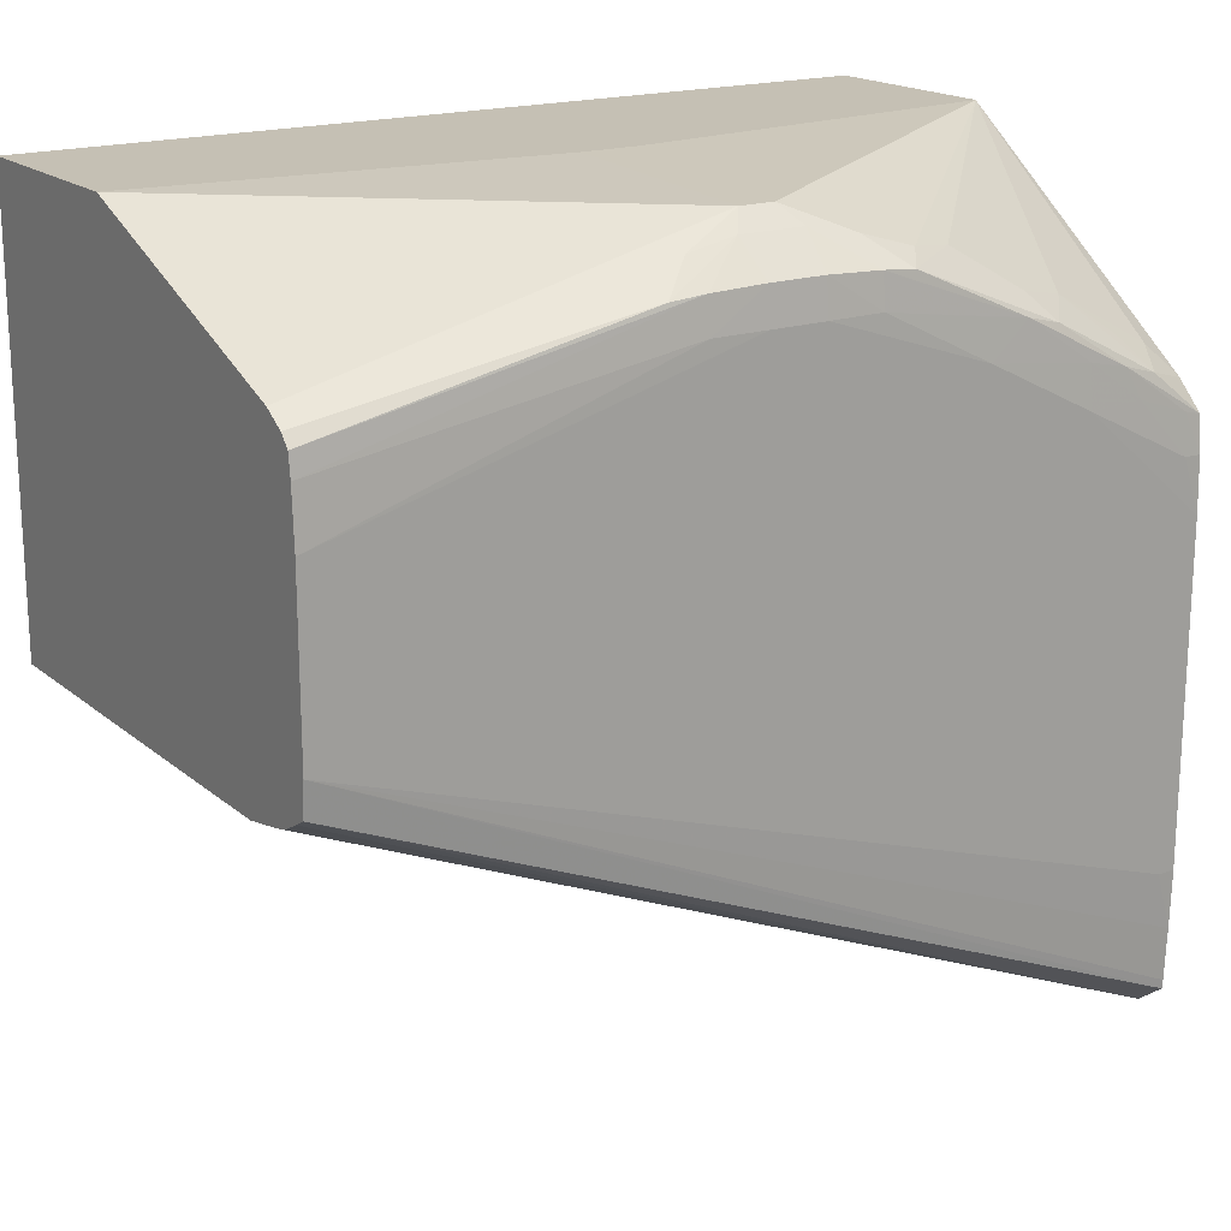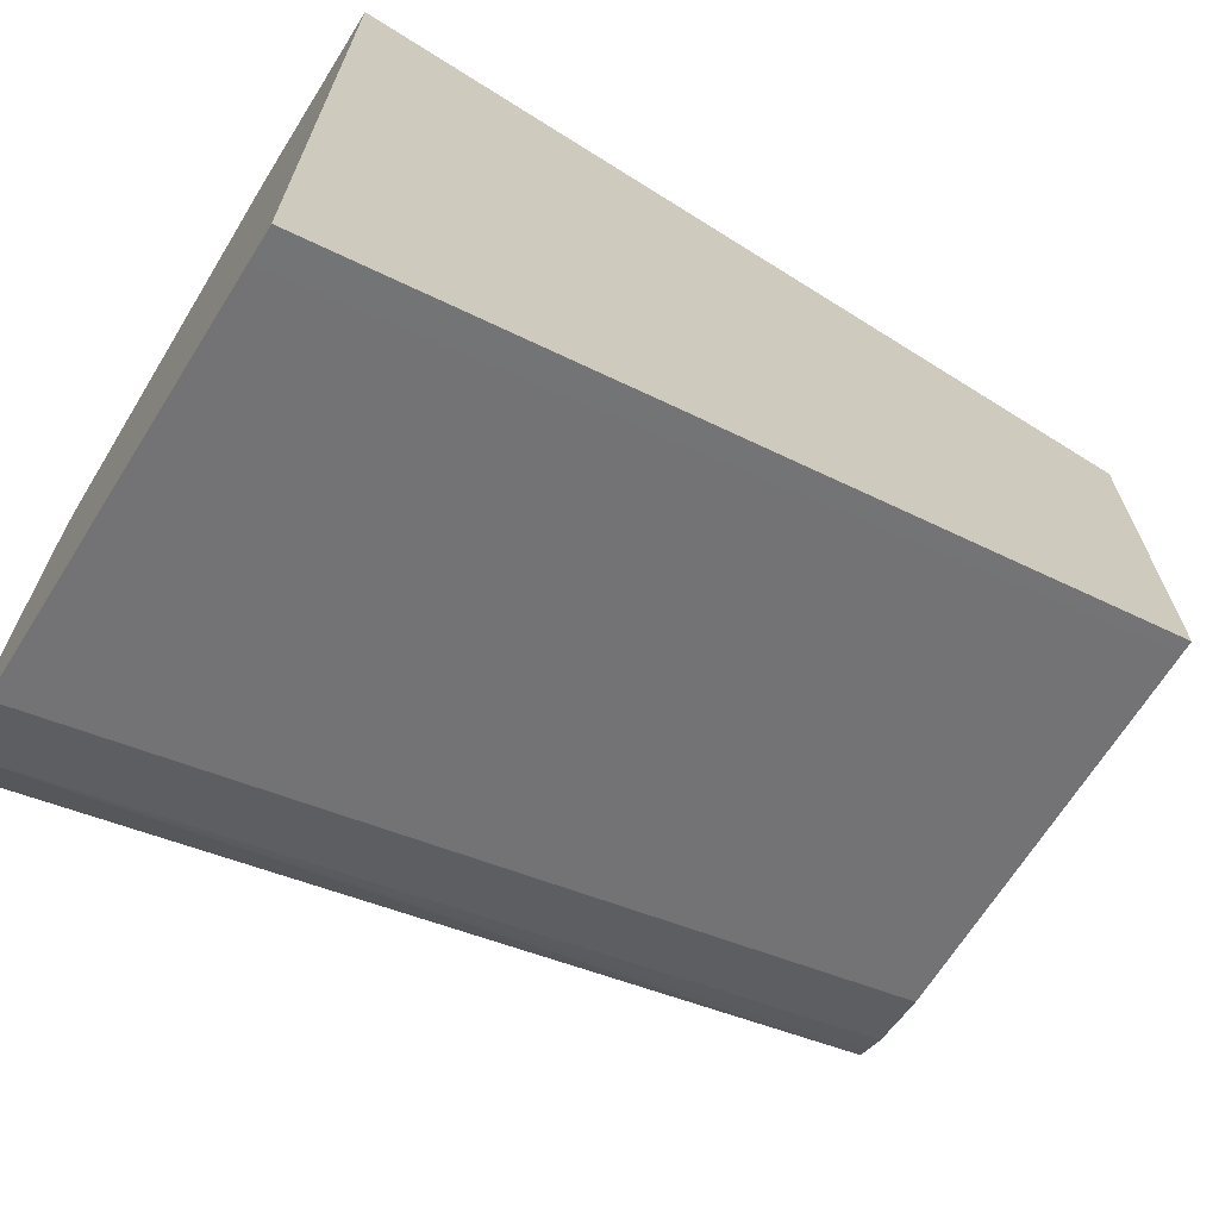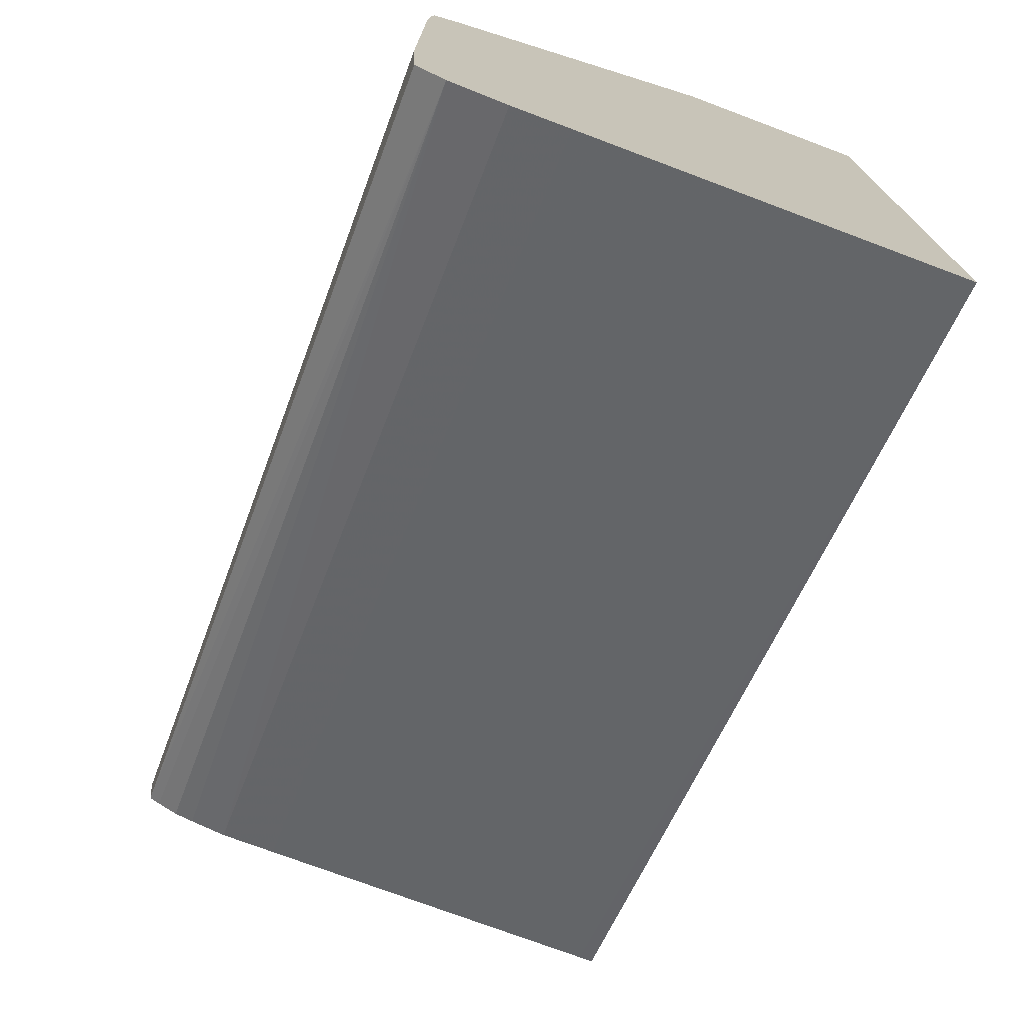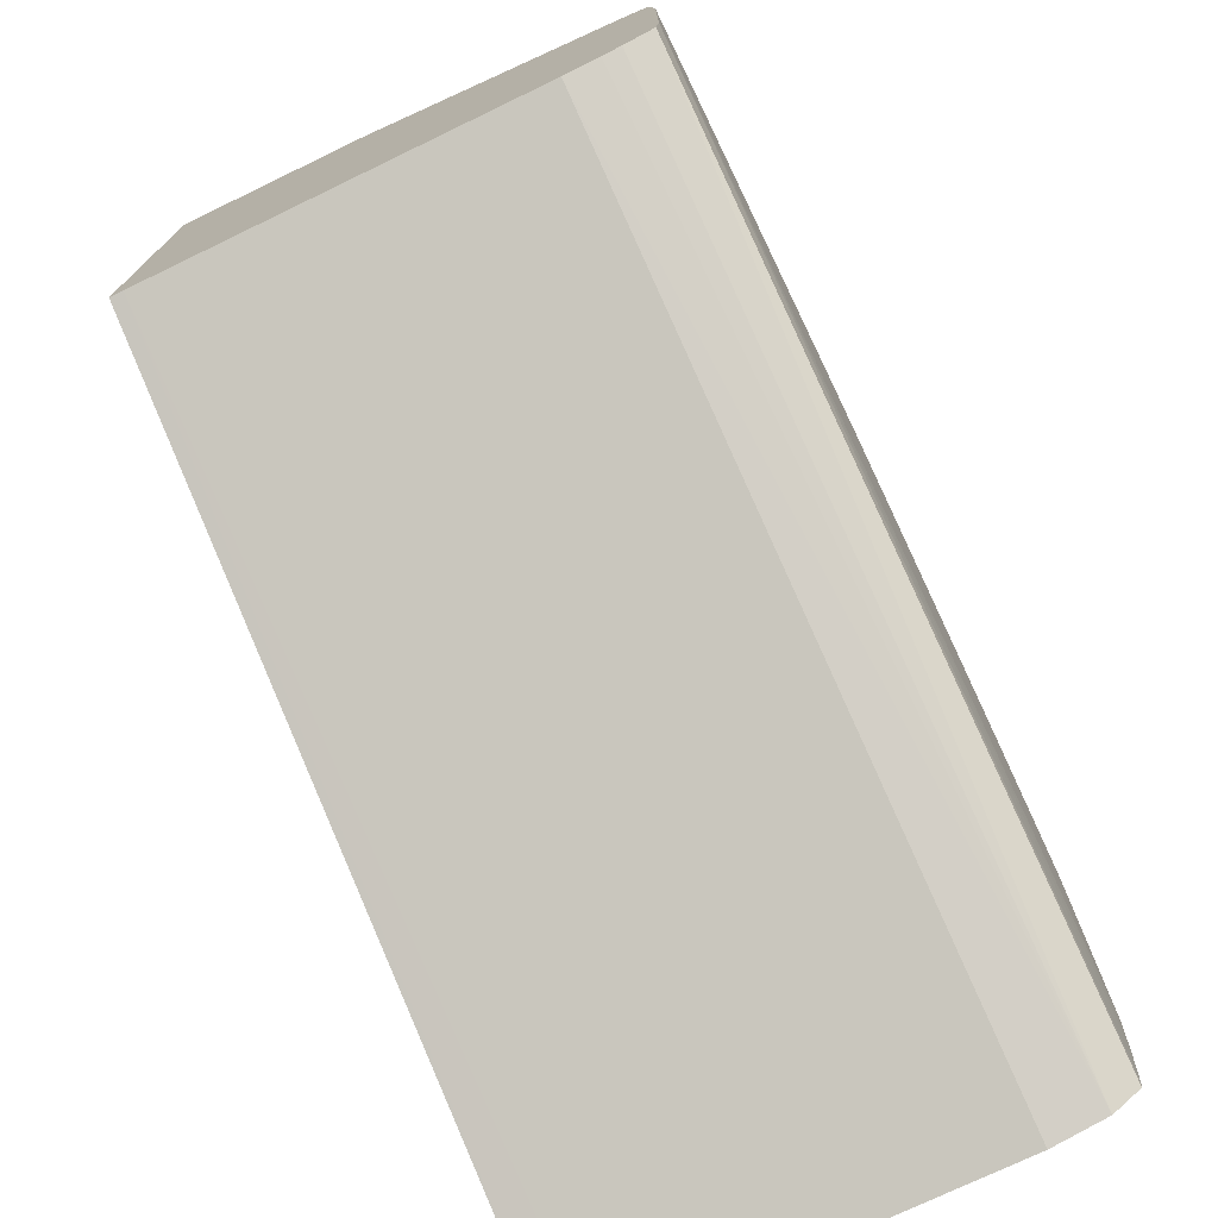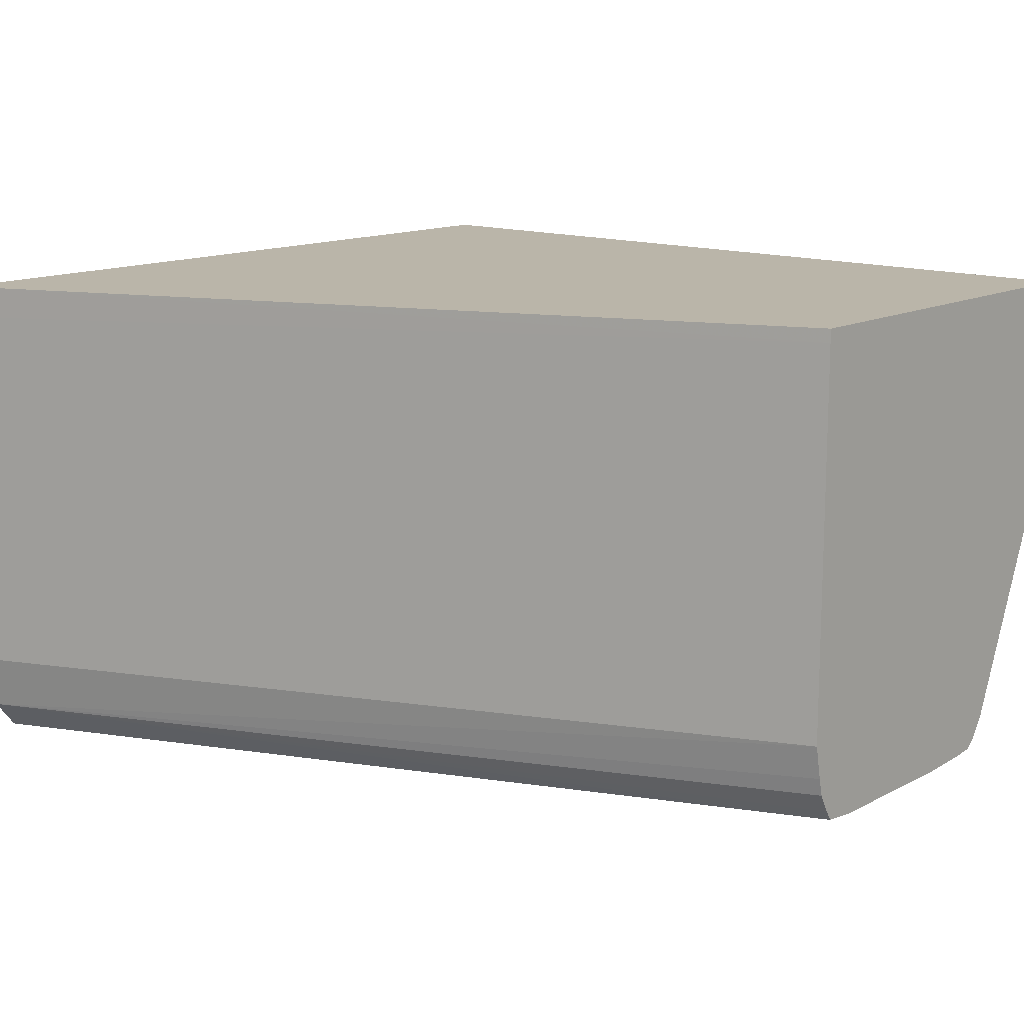
<metadata>
{"format":"obj","ext":"obj","renderer":"f3d","projection":"perspective","resolution":1024,"background":"white","views":[{"elev":18.4,"azim":146.7,"up":"+Y"},{"elev":-68.0,"azim":-32.2,"up":"+Y"},{"elev":-74.0,"azim":-110.6,"up":"+Y"},{"elev":-74.4,"azim":115.7,"up":"+Y"},{"elev":13.6,"azim":41.0,"up":"+Z"}]}
</metadata>
<code>
v 0.001624 0.02234 -0.04347
v 0.001624 0.01538 -0.04347
v 0.001624 0.02234 -0.04664
v -0.01217 0.02234 -0.04347
v 0.001624 0.01538 -0.04369
v -0.01217 0.009563 -0.04347
v 0.001624 0.02061 -0.05101
v -0.005007 0.02212 -0.05065
v -0.00484 0.02234 -0.04736
v -0.01217 0.02234 -0.04658
v 0.001624 0.01538 -0.04928
v -0.01217 0.009561 -0.044
v 0.001624 0.0204 -0.05135
v -0.00396 0.0217 -0.05104
v -0.004764 0.02184 -0.05098
v -0.005561 0.02212 -0.05065
v -0.005755 0.02234 -0.04735
v -0.006599 0.02168 -0.05104
v -0.007447 0.02143 -0.05107
v -0.008206 0.02133 -0.05081
v -0.01012 0.02047 -0.05082
v -0.01168 0.01961 -0.05086
v -0.01217 0.01911 -0.05108
v 0.001624 0.01538 -0.05016
v -0.01217 0.009561 -0.04928
v 0.001624 0.02022 -0.0515
v -0.003402 0.02127 -0.05151
v -0.00484 0.02134 -0.05153
v -0.0058 0.02184 -0.05098
v -0.00396 0.02131 -0.05153
v -0.007134 0.02125 -0.0515
v -0.009277 0.02065 -0.05111
v -0.009596 0.02026 -0.05145
v -0.01134 0.01936 -0.05144
v -0.01096 0.01987 -0.05103
v -0.01217 0.01869 -0.05151
v 0.001624 0.0155 -0.05073
v -0.01217 0.009563 -0.05016
v -0.01217 0.009724 -0.05104
v 0.001624 0.01987 -0.05154
v -0.00484 0.02078 -0.05158
v -0.005719 0.02078 -0.05158
v -0.005719 0.02134 -0.05153
v -0.00396 0.02078 -0.05158
v -0.006599 0.0213 -0.05152
v -0.009009 0.02041 -0.05151
v -0.01076 0.01953 -0.05151
v -0.01188 0.01876 -0.05152
v -0.01217 0.01813 -0.05156
v 0.001624 0.01557 -0.05104
v -0.01217 0.01008 -0.05151
v 0.001624 0.01585 -0.05153
v 0.001624 0.01574 -0.05136
v 0.001624 0.01902 -0.05158
v -0.008358 0.0199 -0.05158
v -0.006599 0.02078 -0.05157
v -0.01012 0.01967 -0.05153
v -0.008358 0.02049 -0.05153
v -0.01103 0.01905 -0.05154
v -0.01188 0.01814 -0.05158
v -0.01217 0.01726 -0.05158
v -0.01217 0.01022 -0.05152
v 0.001624 0.01638 -0.05158
v -0.01012 0.01902 -0.05158
v -0.01217 0.01198 -0.05158
v -0.01217 0.01106 -0.05156
v -0.01188 0.01198 -0.05158
f 1 2 5
f 1 5 11
f 1 11 24
f 1 24 37
f 1 37 50
f 1 50 53
f 1 53 52
f 1 52 63
f 1 63 54
f 1 54 40
f 1 40 26
f 1 26 13
f 1 13 7
f 1 7 3
f 1 3 9
f 1 9 17
f 1 17 10
f 1 10 4
f 1 4 6
f 1 6 2
f 2 6 5
f 3 7 8
f 3 8 9
f 4 10 23
f 4 23 36
f 4 36 49
f 4 49 61
f 4 61 65
f 4 65 66
f 4 66 62
f 4 62 51
f 4 51 39
f 4 39 38
f 4 38 25
f 4 25 12
f 4 12 6
f 5 6 12
f 5 12 25
f 5 25 11
f 7 13 14
f 7 14 8
f 8 14 15
f 8 15 16
f 8 16 9
f 9 16 17
f 10 18 19
f 10 19 20
f 10 20 21
f 10 21 22
f 10 22 23
f 10 17 16
f 10 16 18
f 11 25 38
f 11 38 24
f 13 26 27
f 13 27 14
f 14 27 15
f 15 28 29
f 15 29 16
f 15 27 30
f 15 30 28
f 16 29 18
f 18 31 19
f 18 29 31
f 19 31 20
f 20 31 32
f 20 32 21
f 21 32 33
f 21 33 34
f 21 34 35
f 21 35 22
f 22 35 34
f 22 34 23
f 23 34 36
f 24 38 39
f 24 39 37
f 26 40 30
f 26 30 27
f 28 41 42
f 28 42 43
f 28 43 29
f 28 30 44
f 28 44 41
f 29 43 45
f 29 45 31
f 30 40 44
f 31 45 46
f 31 46 33
f 31 33 32
f 33 46 47
f 33 47 34
f 34 47 36
f 36 47 48
f 36 48 49
f 37 39 50
f 39 51 52
f 39 52 53
f 39 53 50
f 40 54 44
f 41 44 54
f 41 54 63
f 41 63 67
f 41 67 65
f 41 65 61
f 41 61 64
f 41 64 55
f 41 55 42
f 42 55 56
f 42 56 43
f 43 56 45
f 45 56 46
f 46 57 47
f 46 56 58
f 46 58 55
f 46 55 57
f 47 59 48
f 47 57 59
f 48 59 60
f 48 60 49
f 49 60 61
f 51 62 63
f 51 63 52
f 55 64 57
f 55 58 56
f 57 64 59
f 59 64 60
f 60 64 61
f 62 66 63
f 63 66 67
f 65 67 66

</code>
